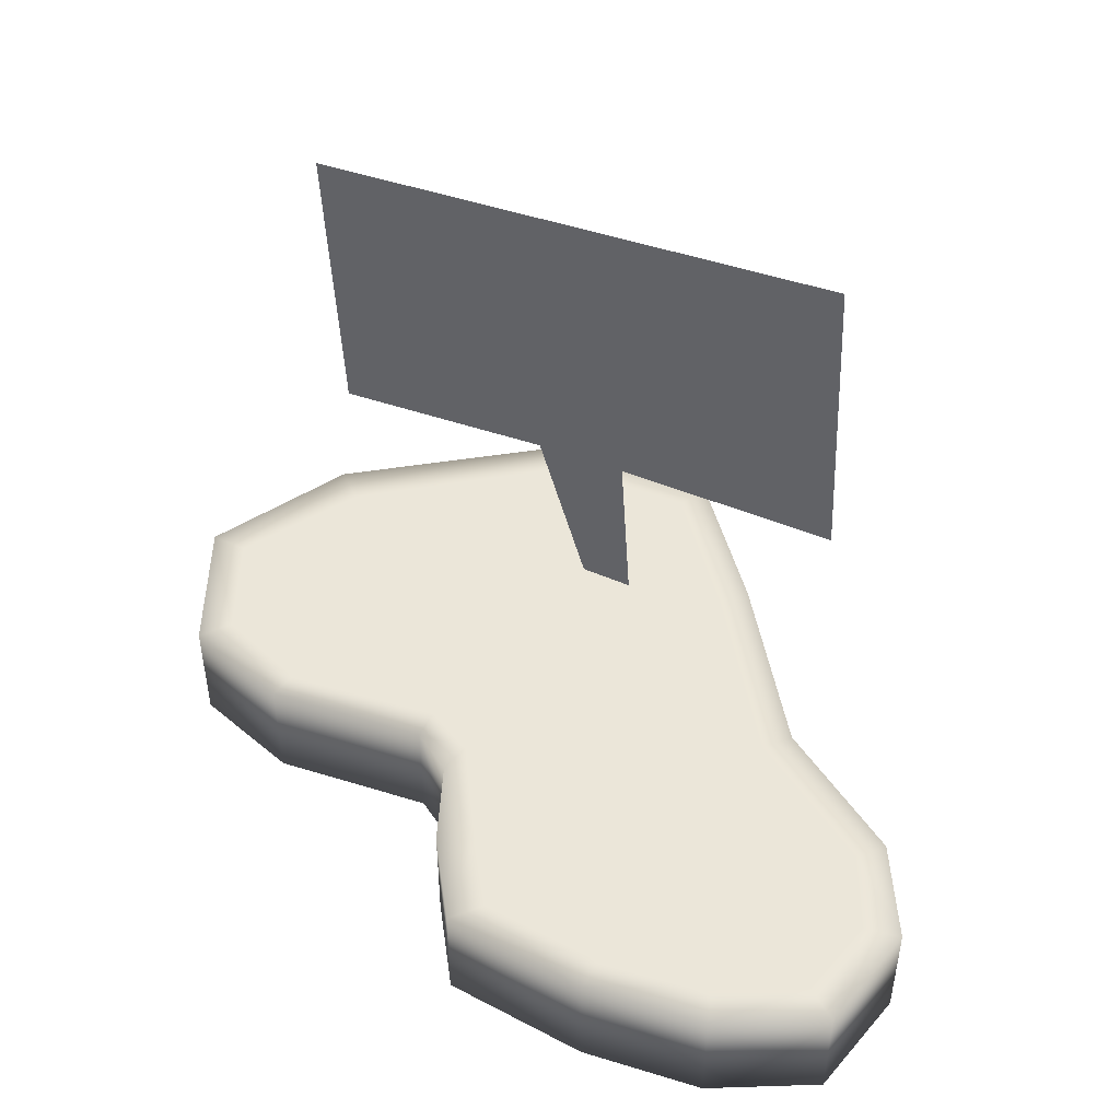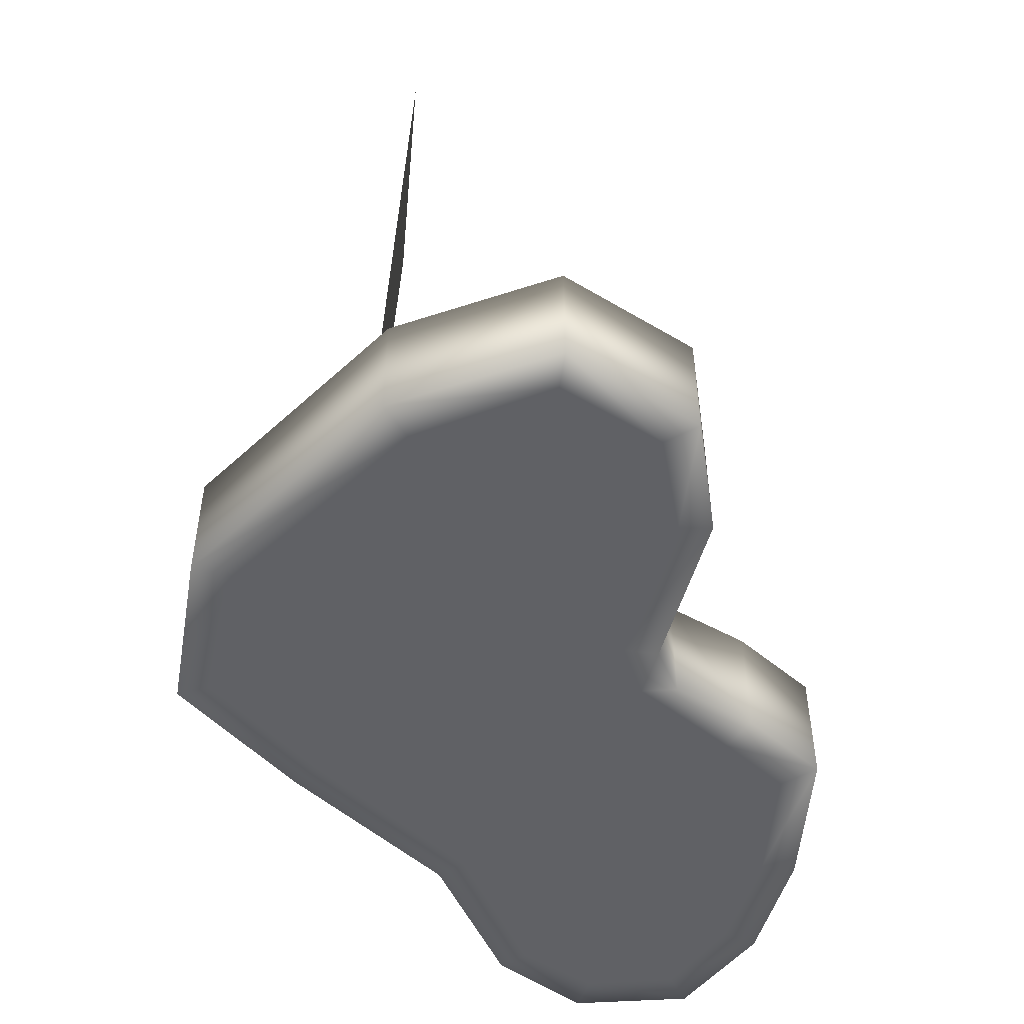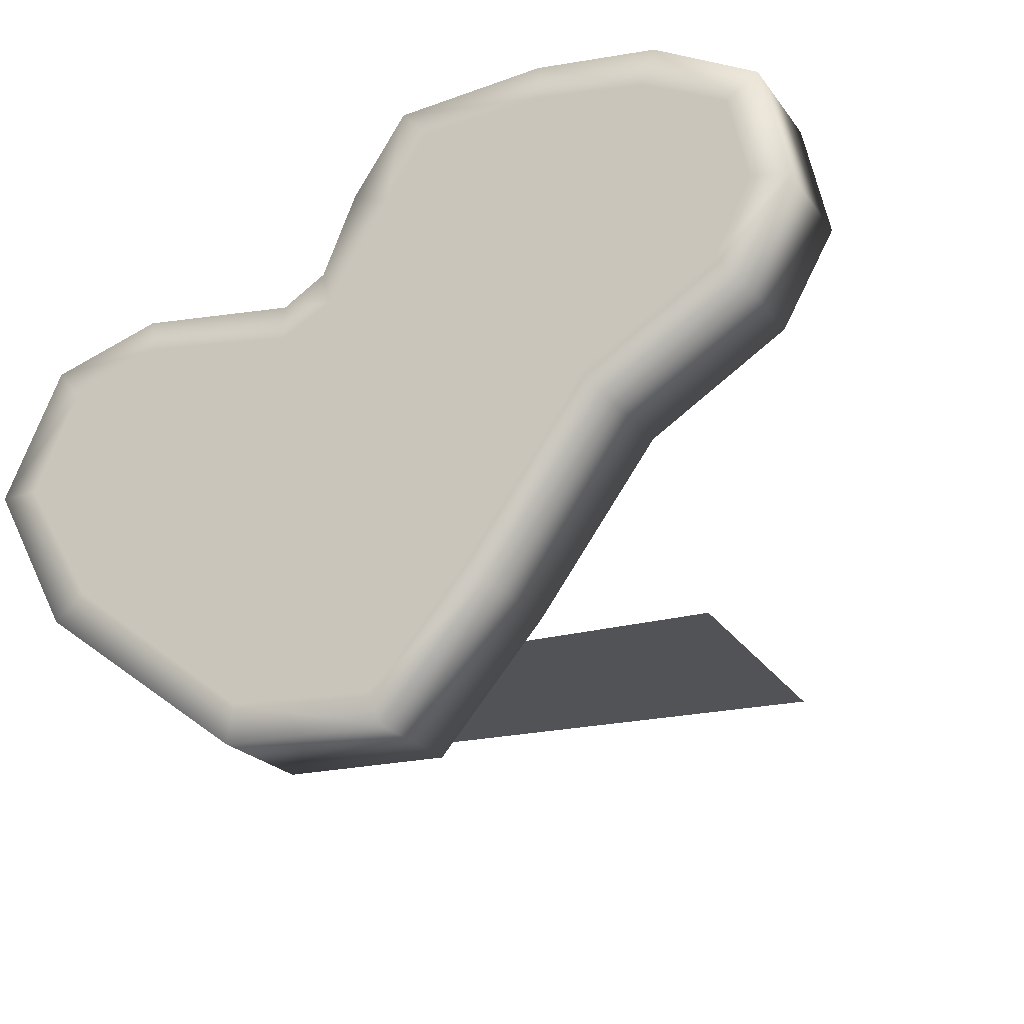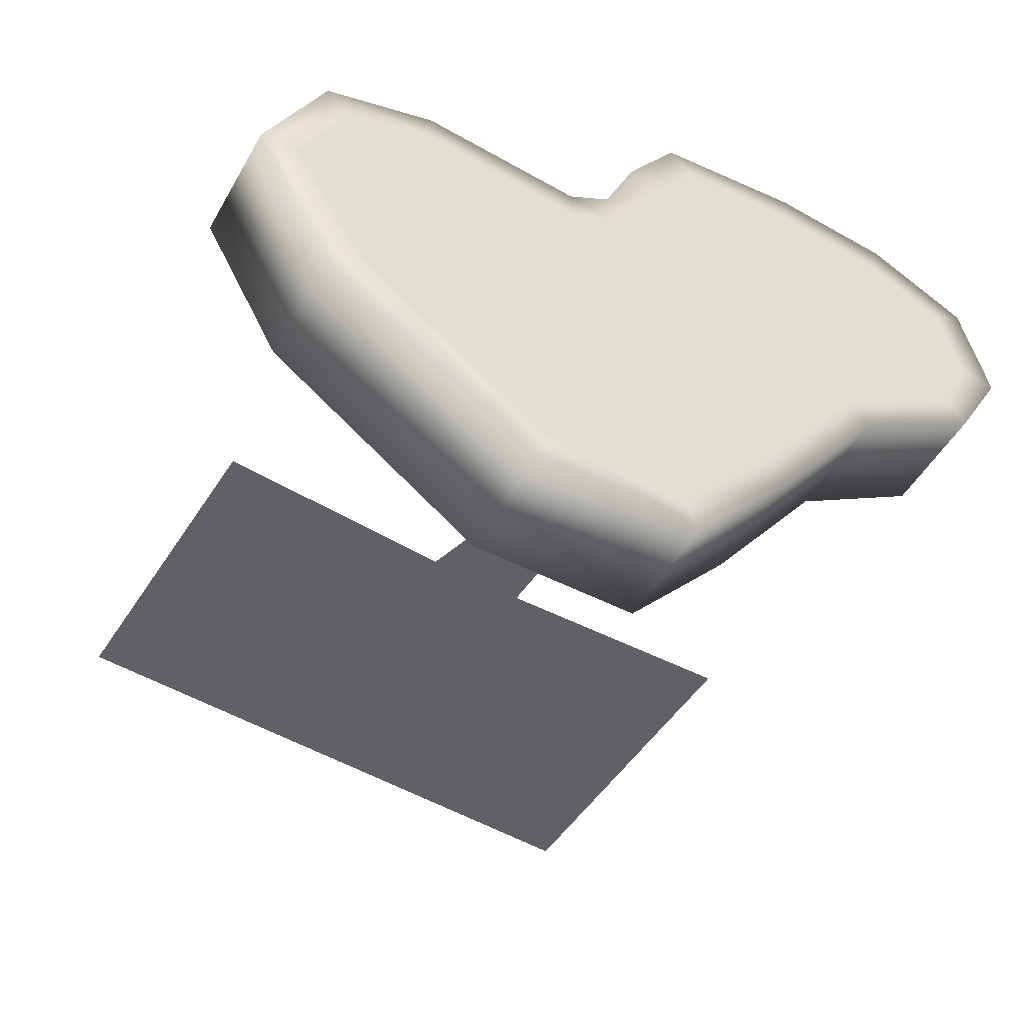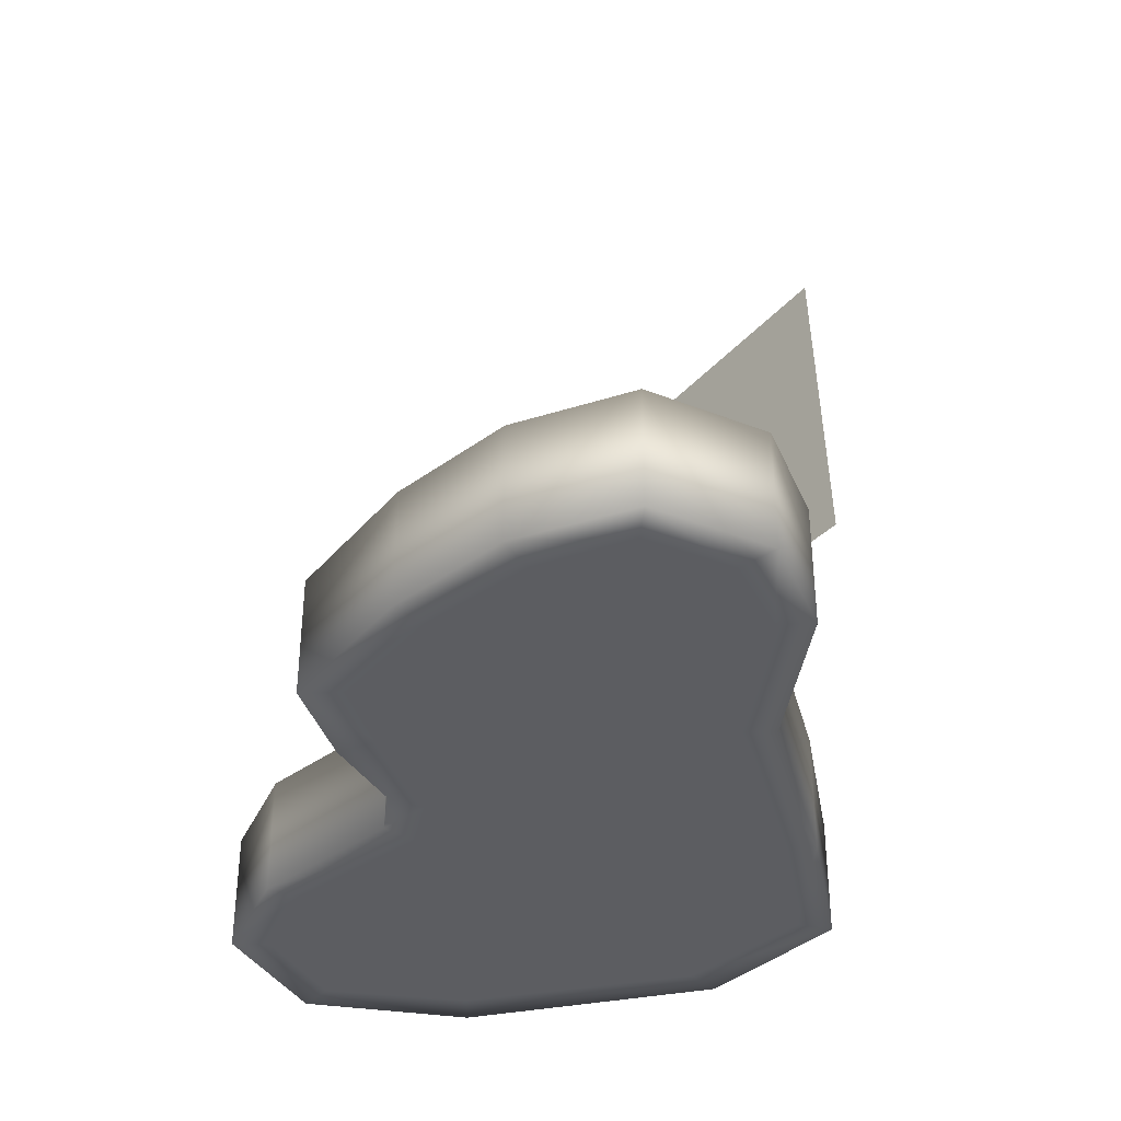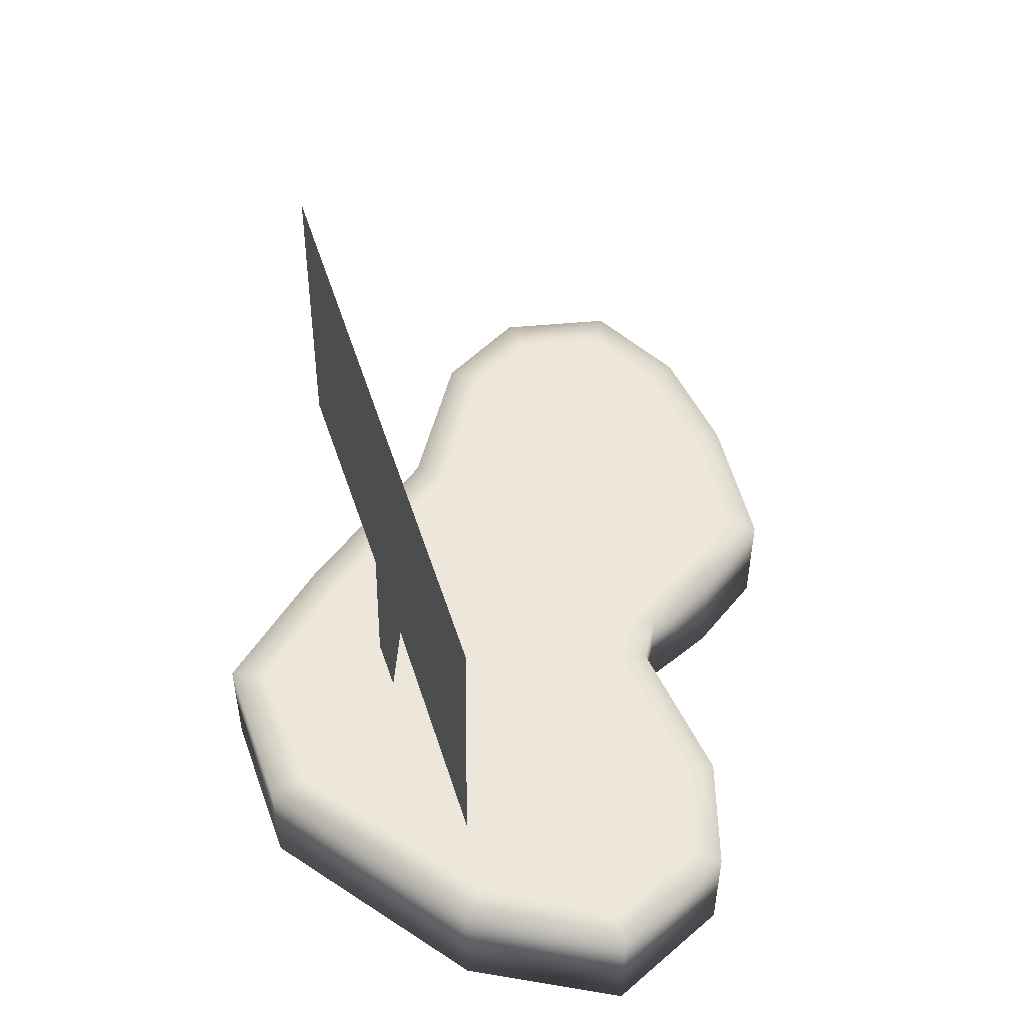
<metadata>
{"format":"obj","ext":"obj","renderer":"f3d","projection":"perspective","resolution":1024,"background":"white","views":[{"elev":47.6,"azim":26.2,"up":"+Y"},{"elev":-50.3,"azim":-98.5,"up":"+Y"},{"elev":-22.3,"azim":26.6,"up":"+Z"},{"elev":-49.2,"azim":-28.7,"up":"+Z"},{"elev":-37.0,"azim":50.6,"up":"+Y"},{"elev":51.2,"azim":-108.1,"up":"+Y"}]}
</metadata>
<code>
g mysteryMeat_geo
v -0.03487 0.06625 -0.09367
v -0.004269 0.06625 -0.09367
v -0.0109 0.1636 -0.09367
v -0.06464 0.1611 -0.09367
v -0.204 0.3234 -0.09367
v -0.1958 0.1484 -0.09367
v 0.1122 0.3488 -0.09367
v 0.1207 0.1662 -0.09367
v -0.2541 0.06635 -0.01596
v -0.2088 0.06635 -0.09958
v -0.08954 0.06635 -0.1871
v 0.004414 0.06635 -0.1893
v 0.06425 0.06635 -0.1197
v 0.1313 0.06635 -0.02812
v 0.2086 0.06635 0.02046
v 0.2383 0.06635 0.07317
v 0.2239 0.06635 0.1383
v 0.1654 0.06635 0.1697
v 0.09565 0.06635 0.1786
v 0.0103 0.06635 0.1721
v -0.03963 0.06635 0.08144
v -0.1559 0.06635 0.07728
v -0.2199 0.06635 0.05768
v -0.2067 0.06635 0.04098
v -0.2327 0.06635 -0.01556
v -0.1532 0.06635 0.05954
v -0.03528 0.06635 0.06216
v 0.02551 0.06635 0.1545
v 0.09637 0.06635 0.1591
v 0.1583 0.06635 0.1494
v 0.2056 0.06635 0.1255
v 0.2166 0.06635 0.07725
v 0.1959 0.06635 0.03492
v 0.1184 0.06635 -0.01357
v 0.05038 0.06635 -0.1068
v -0.003906 0.06635 -0.1702
v -0.08608 0.06635 -0.1654
v -0.1917 0.06635 -0.08514
v -0.02033 0.06635 0.1271
v -0.0003673 0.06635 0.1176
v -0.06434 0.06635 0.04703
v -0.06432 0.06635 0.0663
v -0.02757 0.06635 0.07492
v 0.1261 0.06635 0.03298
v 0.09228 0.06635 0.06134
v 0.09502 0.06635 0.0672
v 0.03104 0.06635 0.07471
v 0.03291 0.06635 0.08728
v -0.2541 -4.768e-09 -0.01596
v -0.2088 -4.768e-09 -0.09958
v -0.08954 -4.768e-09 -0.1871
v 0.004414 -4.768e-09 -0.1893
v 0.06425 -4.768e-09 -0.1197
v 0.1313 -4.768e-09 -0.02812
v 0.2086 -4.768e-09 0.02046
v 0.2383 -4.768e-09 0.07317
v 0.2239 -4.768e-09 0.1383
v 0.1654 -4.768e-09 0.1697
v 0.09565 -4.768e-09 0.1786
v 0.0103 -4.768e-09 0.1721
v -0.03963 -4.768e-09 0.08144
v -0.1559 -4.768e-09 0.07728
v -0.2199 -4.768e-09 0.05768
v -0.2067 -4.768e-09 0.04098
v -0.2327 -4.768e-09 -0.01556
v -0.1532 -4.768e-09 0.05954
v -0.03528 -4.768e-09 0.06216
v 0.02551 -4.768e-09 0.1545
v 0.09637 -4.768e-09 0.1591
v 0.1583 -4.768e-09 0.1494
v 0.2056 -4.768e-09 0.1255
v 0.2166 -4.768e-09 0.07725
v 0.1959 -4.768e-09 0.03492
v 0.1184 -4.768e-09 -0.01357
v 0.05038 -4.768e-09 -0.1068
v -0.003906 -4.768e-09 -0.1702
v -0.08608 -4.768e-09 -0.1654
v -0.1917 -4.768e-09 -0.08514
v -0.02033 -4.768e-09 0.1271
v -0.0003673 -4.768e-09 0.1176
v -0.06434 -4.768e-09 0.04703
v -0.06432 -4.768e-09 0.0663
v -0.02757 -4.768e-09 0.07492
v 0.1261 -4.768e-09 0.03298
v 0.09228 -4.768e-09 0.06134
v 0.09502 -4.768e-09 0.0672
v 0.03104 -4.768e-09 0.07471
v 0.03291 -4.768e-09 0.08728
v -0.2067 0.06635 0.04098
v -0.2327 0.06635 -0.01556
v -0.08608 0.06635 -0.1654
v -0.1917 0.06635 -0.08514
v 0.1184 0.06635 -0.01357
v 0.05038 0.06635 -0.1068
v 0.1959 0.06635 0.03492
v 0.1583 0.06635 0.1494
v 0.09637 0.06635 0.1591
v 0.2166 0.06635 0.07725
v 0.2056 0.06635 0.1255
v -0.003906 0.06635 -0.1702
v -0.03528 0.06635 0.06216
v -0.06434 0.06635 0.04703
v -0.1532 0.06635 0.05954
v 0.02551 0.06635 0.1545
v -0.0003673 0.06635 0.1176
v 0.1261 0.06635 0.03298
v 0.09228 0.06635 0.06134
v 0.03104 0.06635 0.07471
v 0.03291 0.06635 0.08728
v -0.03528 0.06635 0.06216
v -0.02757 0.06635 0.07492
v -0.02757 0.06635 0.07492
v 0.09502 0.06635 0.0672
v -0.03487 0.06625 -0.09367
v -0.0109 0.1636 -0.09367
v -0.004269 0.06625 -0.09367
v -0.06464 0.1611 -0.09367
v -0.1958 0.1484 -0.09367
v -0.204 0.3234 -0.09367
v 0.1122 0.3488 -0.09367
v 0.1207 0.1662 -0.09367
v -0.2067 -4.768e-09 0.04098
v -0.2327 -4.768e-09 -0.01556
v -0.08608 -4.768e-09 -0.1654
v -0.1917 -4.768e-09 -0.08514
v 0.1184 -4.768e-09 -0.01357
v 0.05038 -4.768e-09 -0.1068
v 0.1959 -4.768e-09 0.03492
v 0.1583 -4.768e-09 0.1494
v 0.2166 -4.768e-09 0.07725
v 0.09637 -4.768e-09 0.1591
v 0.2056 -4.768e-09 0.1255
v -0.003906 -4.768e-09 -0.1702
v -0.03528 -4.768e-09 0.06216
v -0.06434 -4.768e-09 0.04703
v -0.1532 -4.768e-09 0.05954
v -0.0003673 -4.768e-09 0.1176
v 0.02551 -4.768e-09 0.1545
v 0.1261 -4.768e-09 0.03298
v 0.09228 -4.768e-09 0.06134
v 0.03104 -4.768e-09 0.07471
v 0.03291 -4.768e-09 0.08728
v -0.03528 -4.768e-09 0.06216
v -0.02757 -4.768e-09 0.07492
v -0.02757 -4.768e-09 0.07492
v 0.09502 -4.768e-09 0.0672
v -0.03963 0.06635 0.08144
v -0.02033 -4.768e-09 0.1271
v -0.03963 -4.768e-09 0.08144
v -0.02033 0.06635 0.1271
v -0.06432 0.06635 0.0663
v -0.06432 -4.768e-09 0.0663
v -0.1559 0.06635 0.07728
v -0.1559 -4.768e-09 0.07728
v -0.2088 0.06635 -0.09958
v -0.2541 -4.768e-09 -0.01596
v -0.2088 -4.768e-09 -0.09958
v -0.2541 0.06635 -0.01596
v -0.08954 0.06635 -0.1871
v -0.2088 -4.768e-09 -0.09958
v -0.08954 -4.768e-09 -0.1871
v -0.2088 0.06635 -0.09958
v 0.004414 0.06635 -0.1893
v 0.004414 -4.768e-09 -0.1893
v 0.2383 0.06635 0.07317
v 0.2086 -4.768e-09 0.02046
v 0.2383 -4.768e-09 0.07317
v 0.2086 0.06635 0.02046
v 0.2239 0.06635 0.1383
v 0.2239 -4.768e-09 0.1383
v 0.1654 0.06635 0.1697
v 0.1654 -4.768e-09 0.1697
g mysteryMeat_geo_0
f 4 5 7
f 3 4 7
f 1 4 3
f 2 1 3
f 5 4 6
f 3 7 8
f 37 24 103
f 25 24 37
f 38 25 37
f 97 44 113
f 95 44 97
f 96 95 97
f 98 95 96
f 99 98 96
f 109 110 111
f 108 110 109
f 46 108 109
f 107 108 46
f 106 107 46
f 104 97 113
f 48 104 113
f 105 104 48
f 112 105 48
f 117 120 119
f 115 120 117
f 114 115 117
f 116 115 114
f 118 117 119
f 121 120 115
f 77 65 78
f 64 65 77
f 136 64 77
f 129 130 132
f 128 130 129
f 131 128 129
f 84 128 131
f 146 84 131
f 86 140 139
f 141 140 86
f 142 141 86
f 143 141 142
f 144 143 142
f 138 146 131
f 88 146 138
f 137 88 138
f 145 88 137
f 152 153 154
f 151 153 152
f 149 151 152
f 147 151 149
f 148 147 149
f 150 147 148
f 156 155 157
f 158 155 156
f 161 163 164
f 159 163 161
f 160 159 161
f 162 159 160
f 170 171 172
f 169 171 170
f 167 169 170
f 165 169 167
f 166 165 167
f 168 165 166
f 13 35 34
f 36 35 13
f 12 36 13
f 91 36 12
f 11 91 12
f 92 91 11
f 10 92 11
f 90 92 10
f 9 90 10
f 89 90 9
f 23 89 9
f 26 89 23
f 22 26 23
f 41 26 22
f 42 41 22
f 27 41 42
f 21 27 42
f 43 27 21
f 40 43 21
f 20 28 40
f 29 28 20
f 19 29 20
f 30 29 19
f 18 30 19
f 31 30 18
f 17 31 18
f 32 31 17
f 16 32 17
f 33 32 16
f 15 33 16
f 34 33 15
f 14 34 15
f 13 34 14
f 53 13 14
f 52 13 53
f 76 52 53
f 124 52 76
f 44 95 93
f 94 44 93
f 45 44 94
f 47 45 94
f 100 103 102
f 101 100 102
f 94 100 101
f 47 94 101
f 100 37 103
f 59 69 70
f 60 69 59
f 20 60 59
f 39 60 20
f 40 39 20
f 21 39 40
f 61 83 80
f 67 83 61
f 82 67 61
f 81 67 82
f 62 81 82
f 66 81 62
f 63 66 62
f 122 66 63
f 49 122 63
f 123 122 49
f 50 123 49
f 125 123 50
f 51 125 50
f 124 125 51
f 52 124 51
f 80 79 61
f 60 79 80
f 68 60 80
f 69 60 68
f 54 53 14
f 74 53 54
f 55 74 54
f 73 74 55
f 56 73 55
f 72 73 56
f 57 72 56
f 71 72 57
f 58 71 57
f 70 71 58
f 59 70 58
f 75 53 74
f 76 53 75
f 84 126 128
f 127 126 84
f 85 127 84
f 87 127 85
f 134 127 87
f 133 127 134
f 135 133 134
f 136 133 135
f 136 77 133
f 60 39 79
f 63 9 49
f 23 9 63
f 62 23 63
f 22 23 62
f 12 13 52
f 54 15 55
f 14 15 54
f 19 58 18
f 59 58 19
f 20 59 19

</code>
